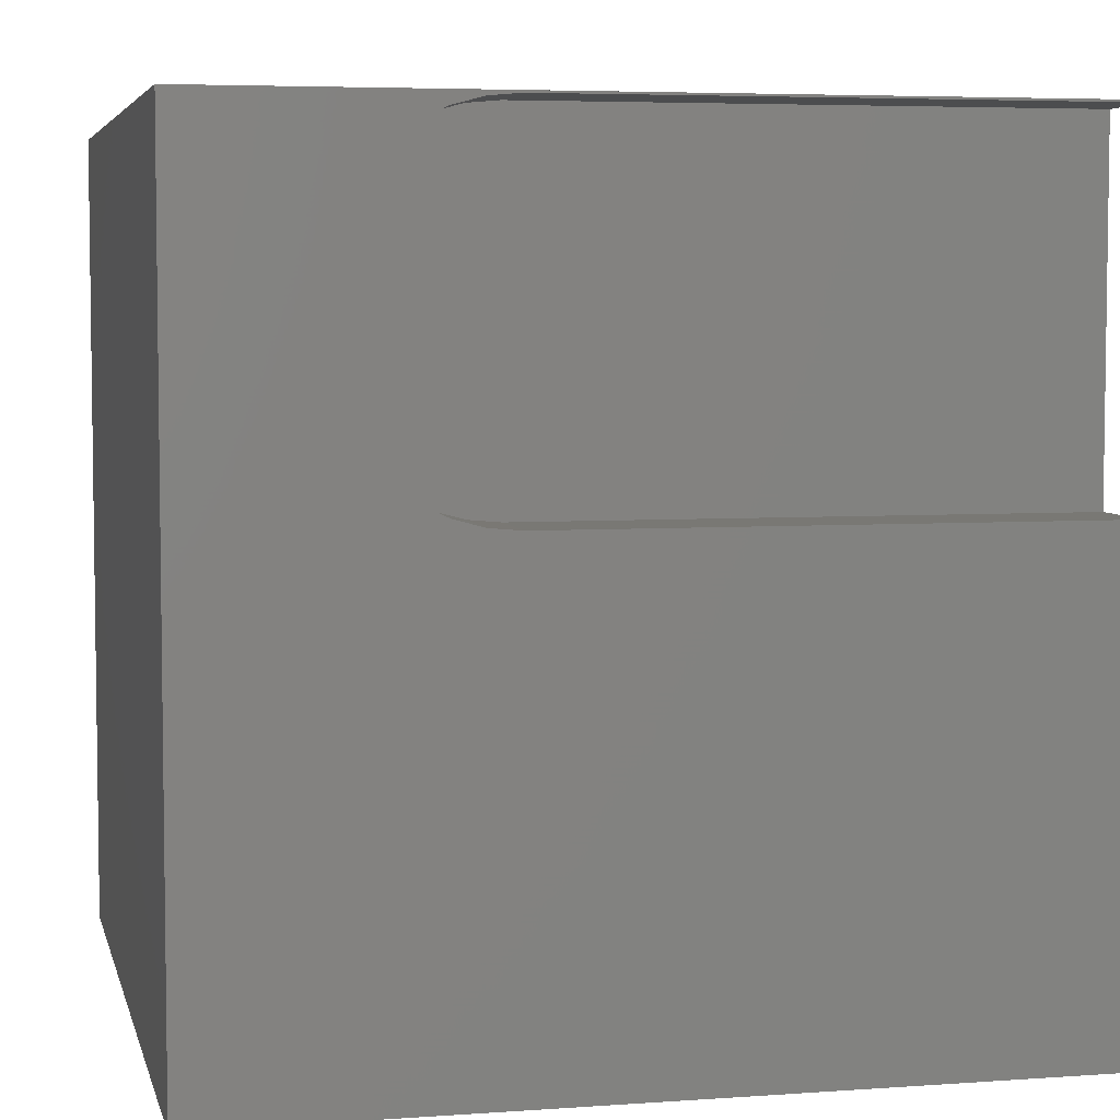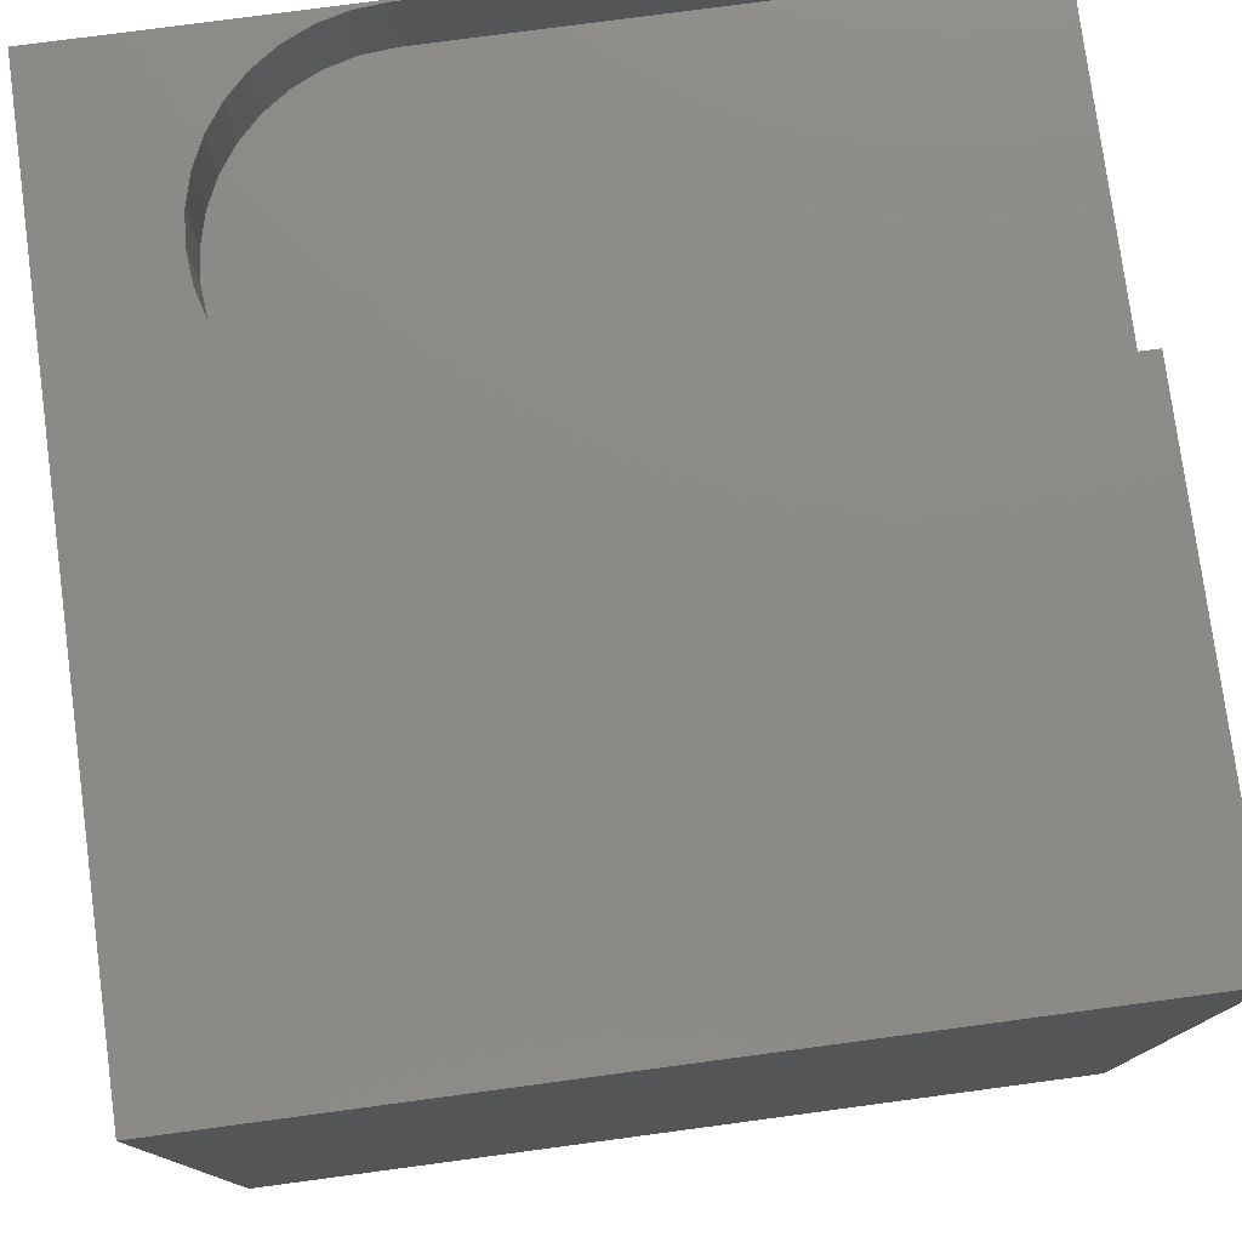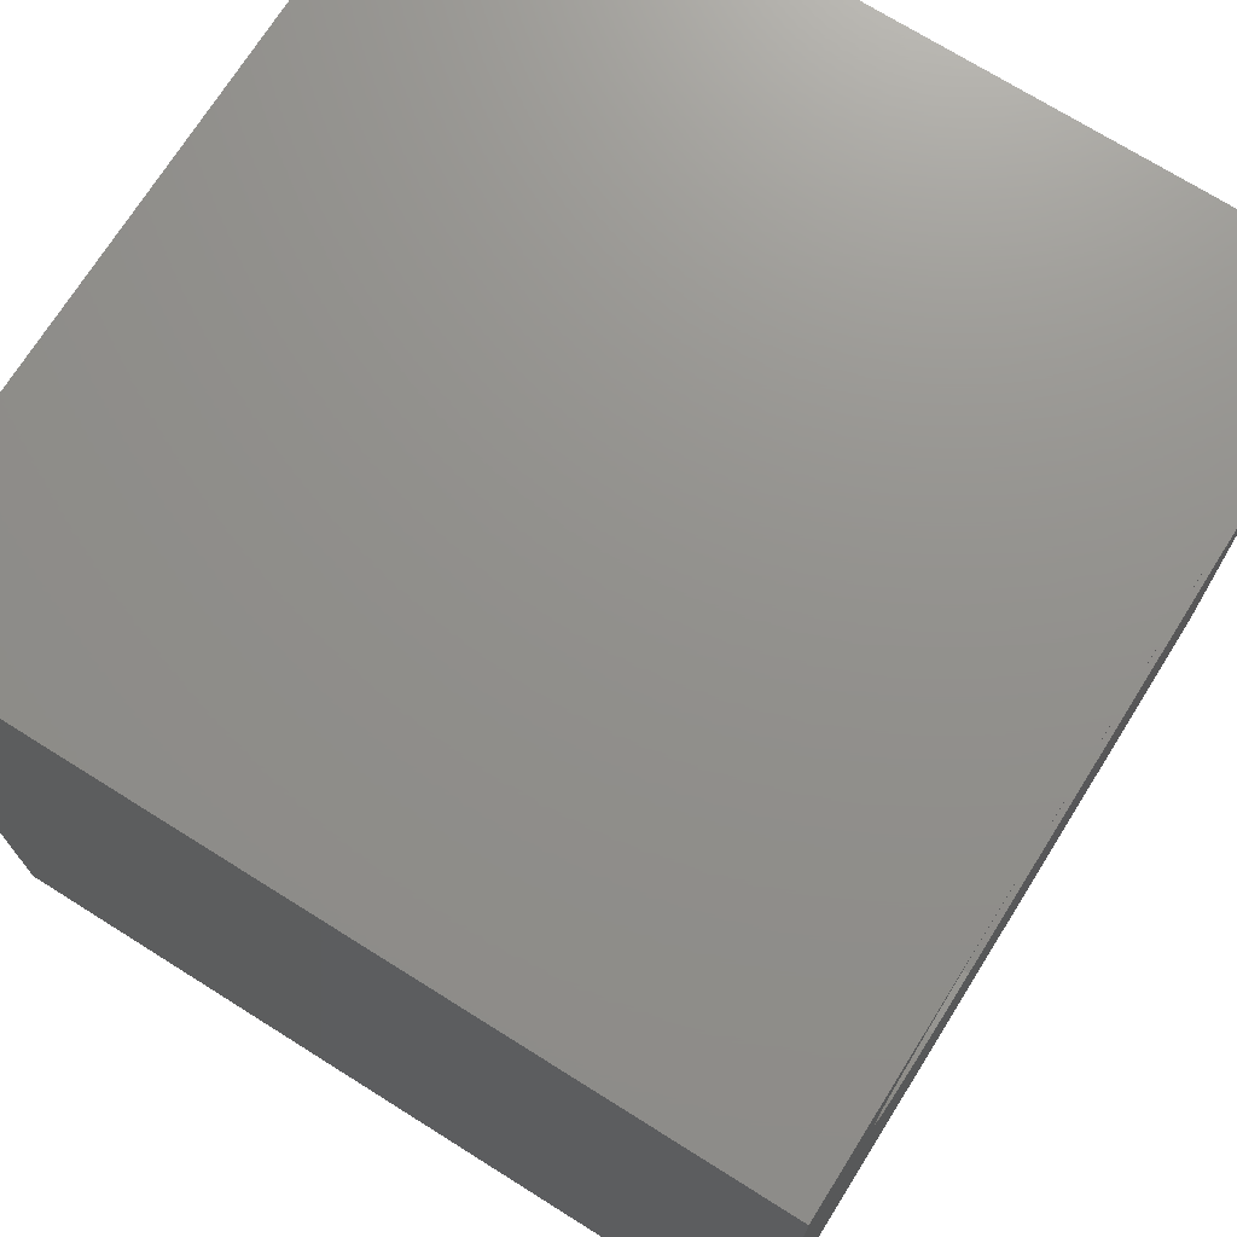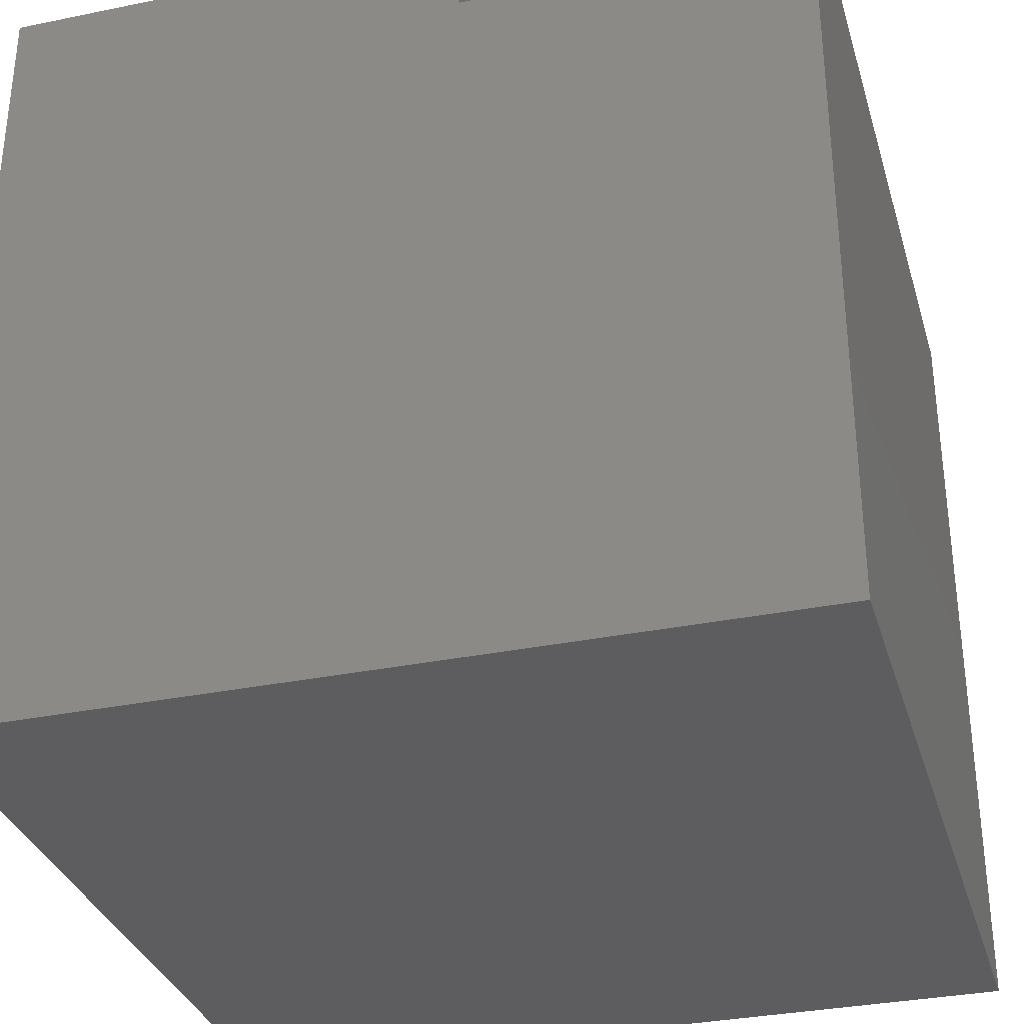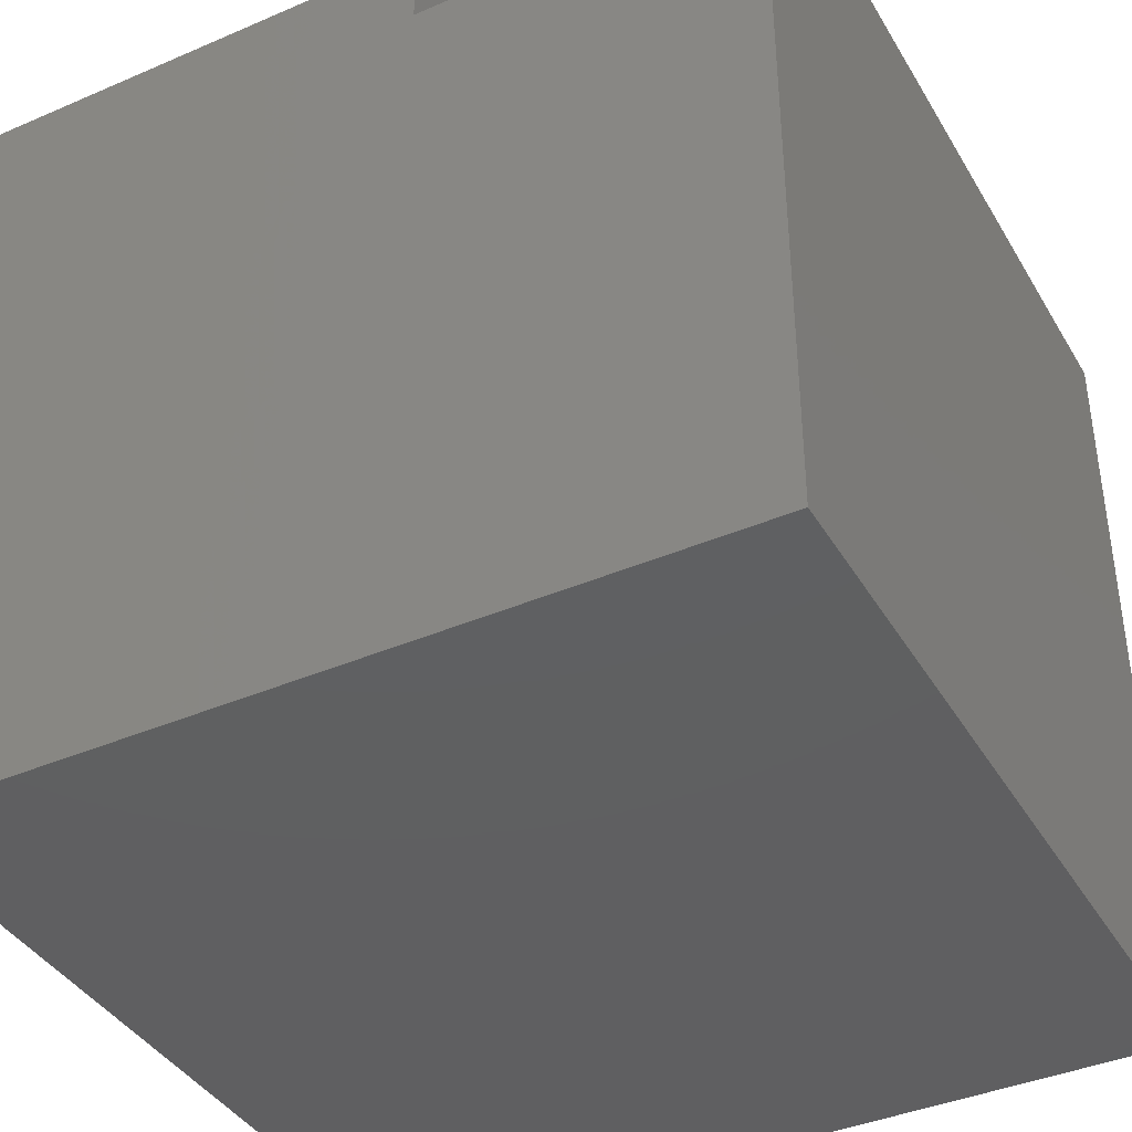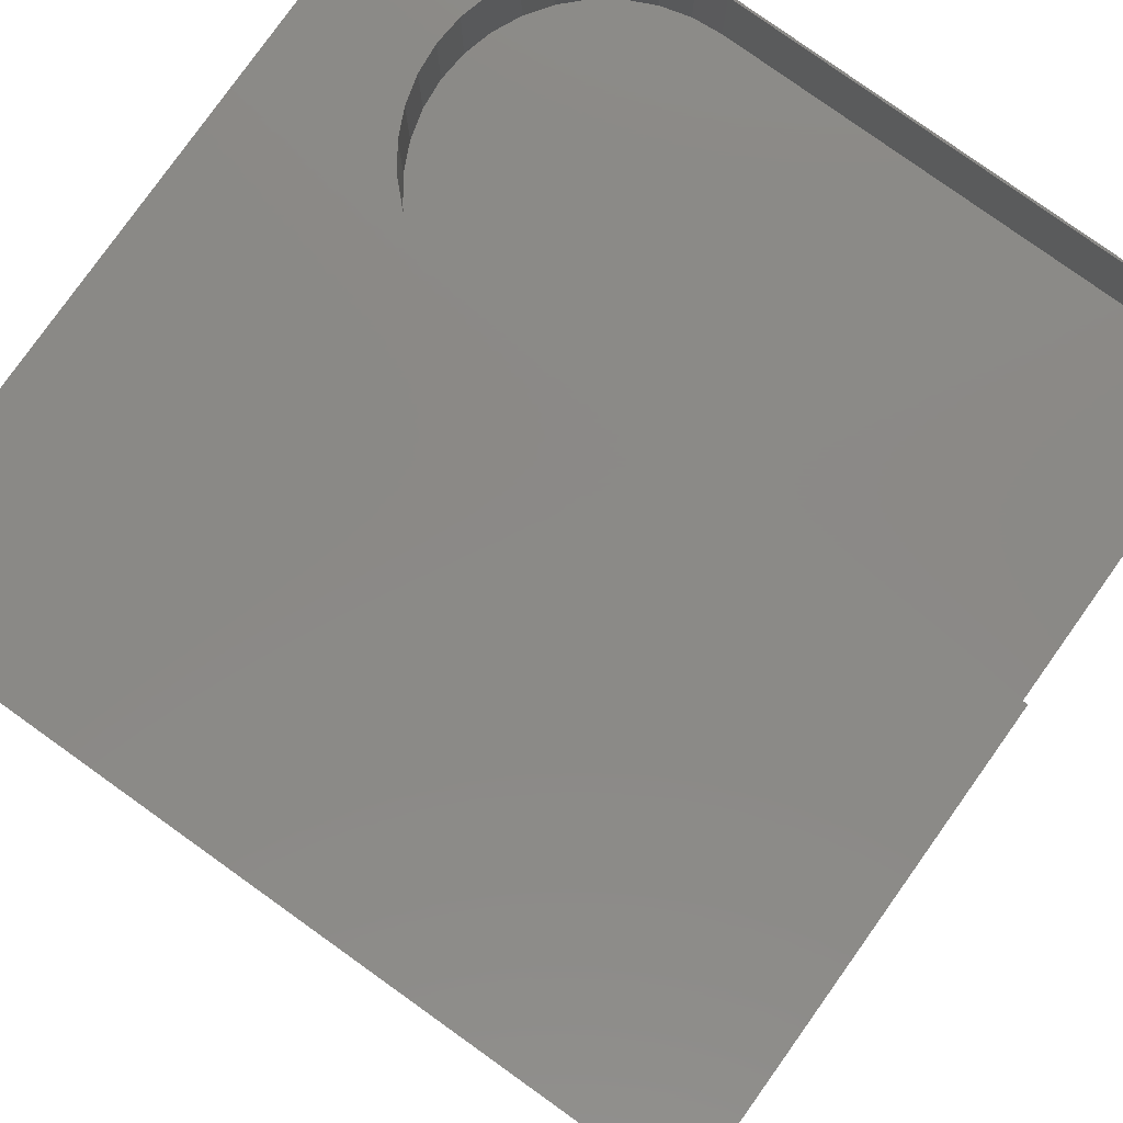
<metadata>
{"format":"stl","ext":"stl","renderer":"f3d","projection":"perspective","resolution":1024,"background":"white","views":[{"elev":5.2,"azim":-12.7,"up":"+Y"},{"elev":77.7,"azim":-7.6,"up":"+Z"},{"elev":72.2,"azim":-57.9,"up":"+Y"},{"elev":-32.9,"azim":105.8,"up":"+Z"},{"elev":-39.9,"azim":118.0,"up":"+Z"},{"elev":80.0,"azim":35.5,"up":"+Z"}]}
</metadata>
<code>
# stl→obj: 50 verts, 96 faces
v 0 10 10
v 0 10 0
v 0 0 10
v 0 0 0
v 3.153 5.791 10
v 2.798 5.886 10
v 2.465 6.041 10
v 10 9.973 10
v 10 10 10
v 3.519 9.973 10
v 3.153 9.941 10
v 10 0 10
v 10 5.759 10
v 3.519 5.759 10
v 2.164 6.252 10
v 1.905 6.512 10
v 1.694 6.813 10
v 1.444 8.232 10
v 1.539 8.587 10
v 2.164 9.48 10
v 2.465 9.691 10
v 2.798 9.846 10
v 1.694 8.92 10
v 1.905 9.221 10
v 1.539 7.145 10
v 1.444 7.5 10
v 1.412 7.866 10
v 10 9.973 8.926
v 10 5.759 8.926
v 10 0 0
v 10 10 0
v 3.519 5.759 8.926
v 3.519 9.973 8.926
v 3.153 9.941 8.926
v 2.798 9.846 8.926
v 2.465 9.691 8.926
v 2.164 9.48 8.926
v 1.905 9.221 8.926
v 1.694 8.92 8.926
v 1.539 8.587 8.926
v 1.444 8.232 8.926
v 1.412 7.866 8.926
v 1.444 7.5 8.926
v 1.539 7.145 8.926
v 1.694 6.813 8.926
v 1.905 6.512 8.926
v 2.164 6.252 8.926
v 3.153 5.791 8.926
v 2.465 6.041 8.926
v 2.798 5.886 8.926
f 1 2 3
f 3 2 4
f 5 6 3
f 3 6 7
f 8 9 10
f 10 9 1
f 10 1 11
f 12 13 3
f 3 13 14
f 3 14 5
f 7 15 3
f 3 15 16
f 3 16 17
f 18 19 1
f 20 21 1
f 1 21 22
f 1 22 11
f 19 23 1
f 1 23 24
f 1 24 20
f 17 25 3
f 3 25 26
f 3 26 1
f 1 26 27
f 1 27 18
f 9 8 28
f 13 12 29
f 29 12 30
f 29 30 28
f 28 30 31
f 28 31 9
f 2 31 4
f 4 31 30
f 9 31 1
f 1 31 2
f 30 12 4
f 4 12 3
f 29 28 32
f 32 28 33
f 33 34 32
f 32 34 35
f 32 35 36
f 36 37 32
f 32 37 38
f 32 38 39
f 39 40 32
f 32 40 41
f 32 41 42
f 42 43 32
f 32 43 44
f 32 44 45
f 45 46 32
f 32 46 47
f 32 47 48
f 48 47 49
f 48 49 50
f 29 32 13
f 13 32 14
f 33 10 11
f 33 11 34
f 34 11 22
f 34 22 35
f 35 22 21
f 35 21 36
f 36 21 20
f 36 20 37
f 37 20 24
f 37 24 38
f 38 24 23
f 38 23 39
f 39 23 19
f 39 19 40
f 40 19 18
f 40 18 41
f 41 18 27
f 41 27 42
f 42 27 26
f 42 26 43
f 43 26 25
f 43 25 44
f 44 25 17
f 44 17 45
f 45 17 16
f 45 16 46
f 46 16 15
f 46 15 47
f 47 15 7
f 47 7 49
f 49 7 6
f 49 6 50
f 50 6 5
f 50 5 48
f 48 5 14
f 48 14 32
f 33 28 10
f 10 28 8

</code>
